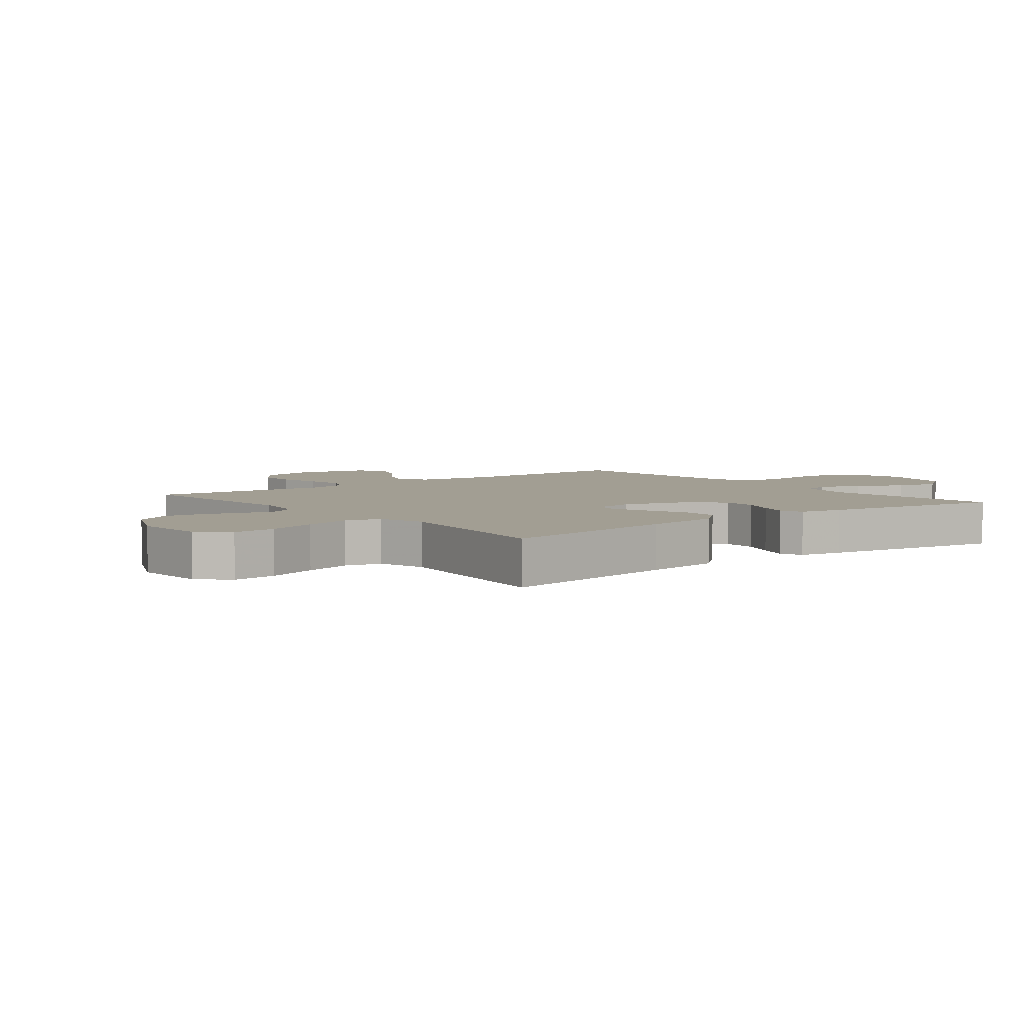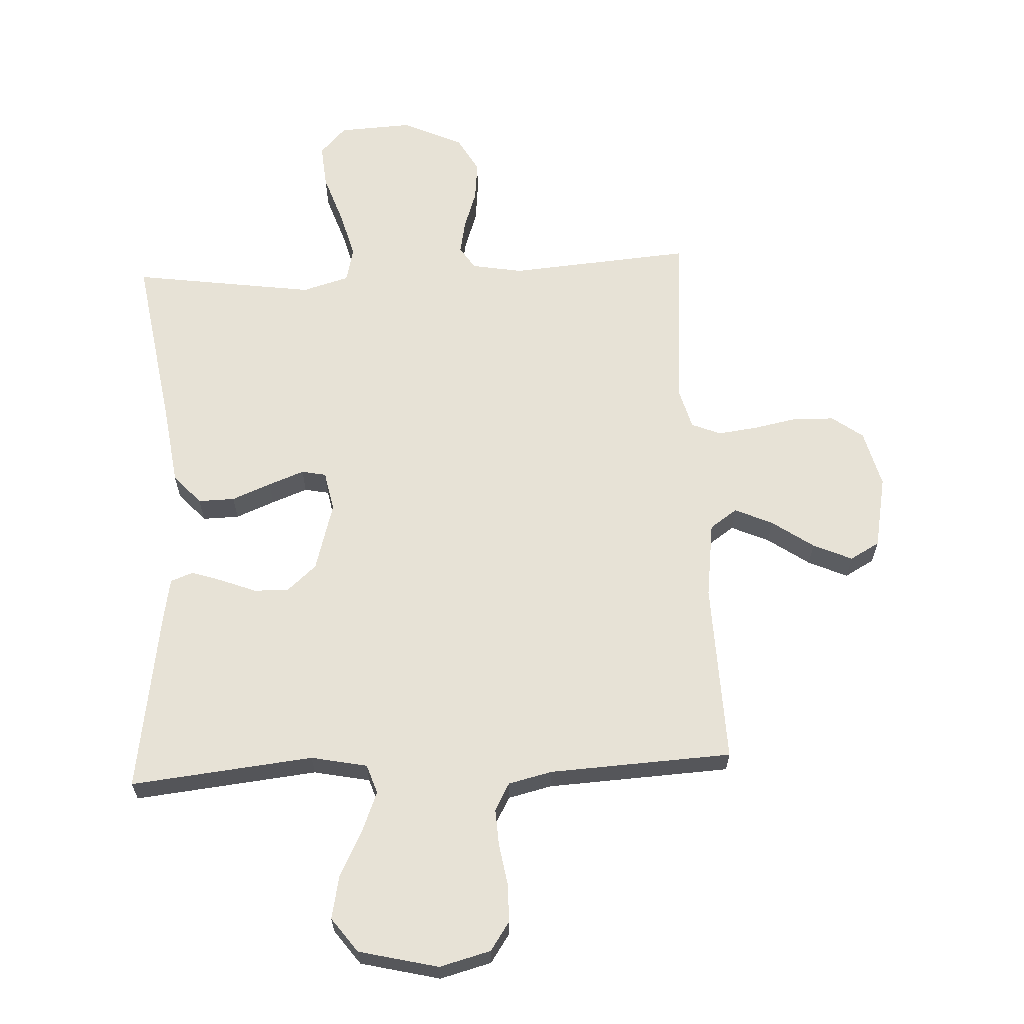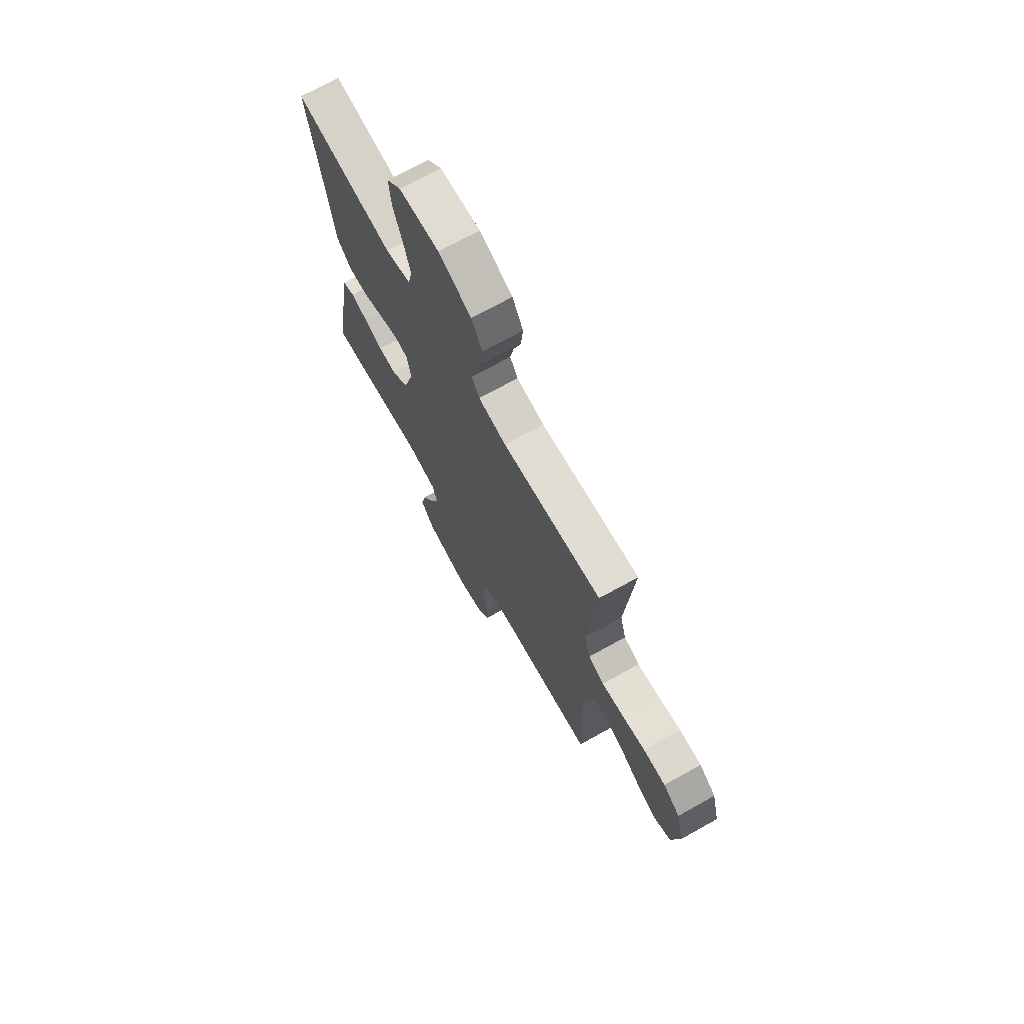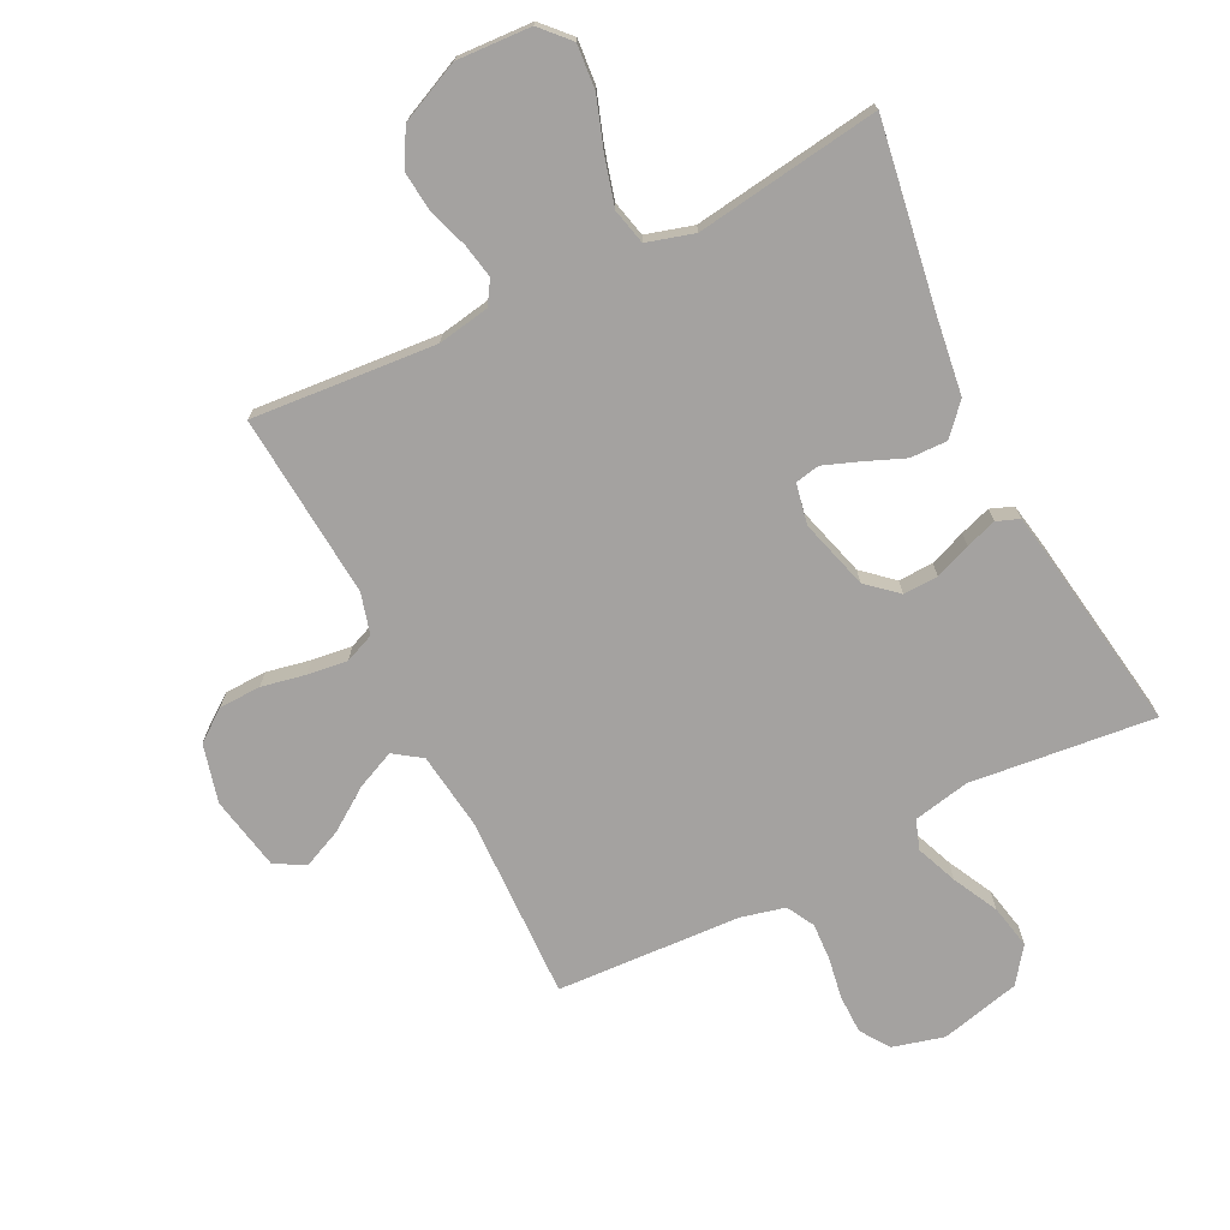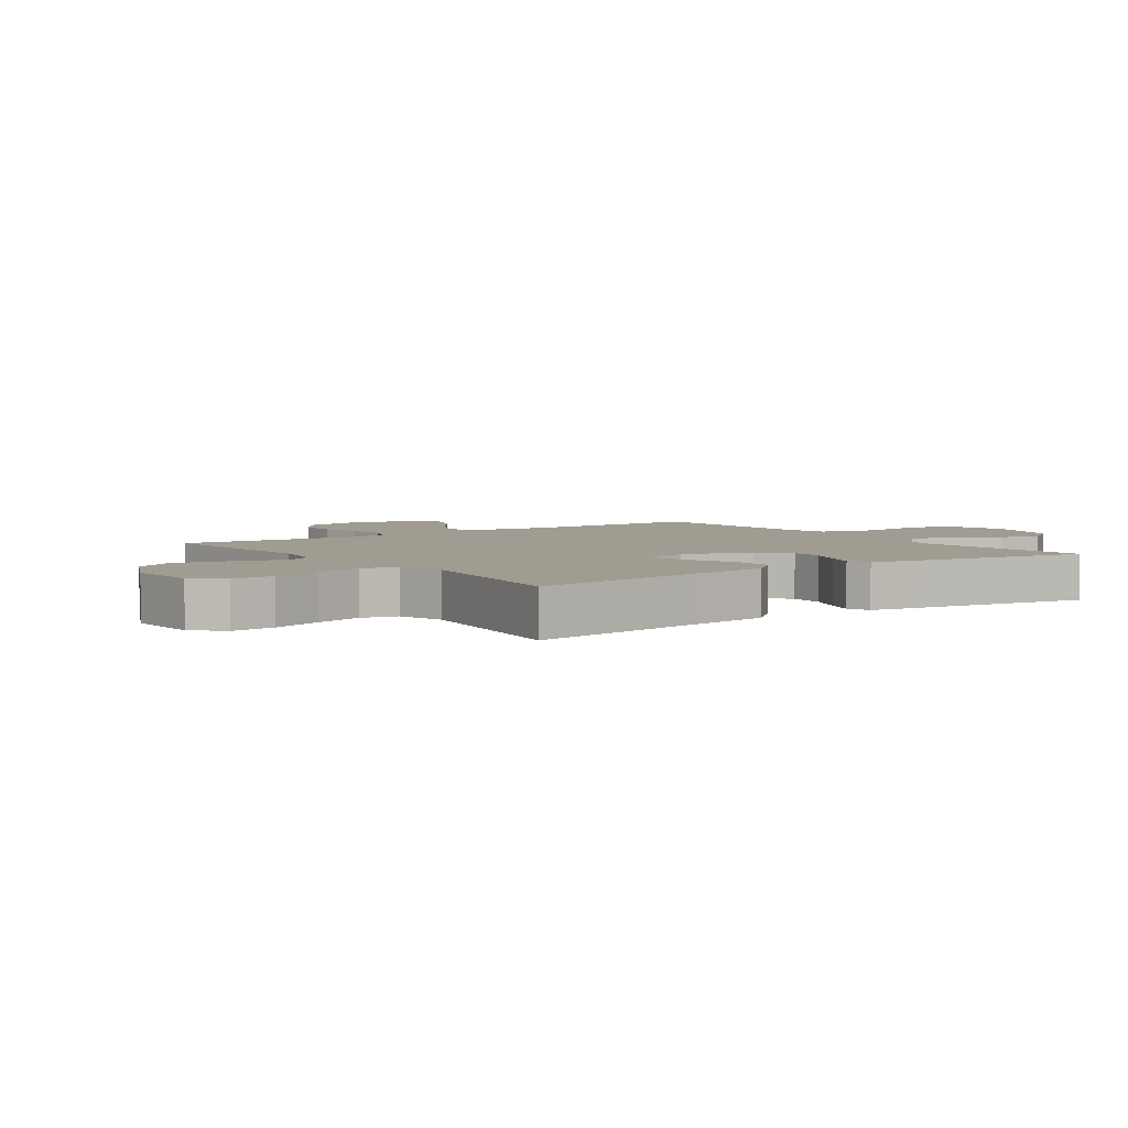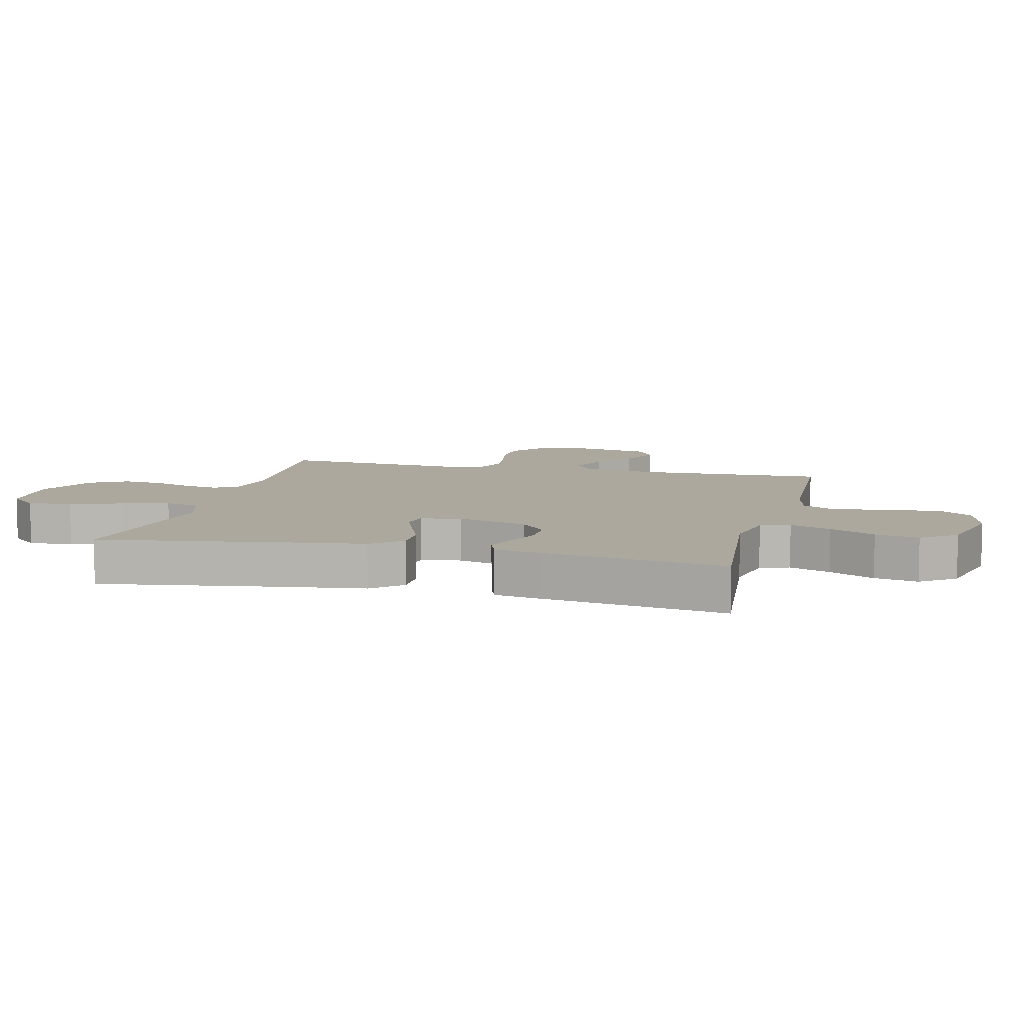
<metadata>
{"format":"obj","ext":"obj","renderer":"f3d","projection":"perspective","resolution":1024,"background":"white","views":[{"elev":5.0,"azim":51.5,"up":"+Y"},{"elev":63.2,"azim":177.0,"up":"+Y"},{"elev":71.2,"azim":-119.1,"up":"+Z"},{"elev":-72.7,"azim":26.3,"up":"+Y"},{"elev":4.4,"azim":54.7,"up":"+Y"},{"elev":8.6,"azim":103.9,"up":"+Y"}]}
</metadata>
<code>
v 0.5 0.07 0.5
v 0.453 0.07 0.2
v 0.436 0.07 0.074
v 0.392 0.07 0.025
v 0.332 0.07 0.026
v 0.268 0.07 0.052
v 0.209 0.07 0.074
v 0.169 0.07 0.066
v 0.156 0.07 0
v 0.189 0.07 -0.114
v 0.238 0.07 -0.157
v 0.295 0.07 -0.155
v 0.353 0.07 -0.132
v 0.403 0.07 -0.115
v 0.44 0.07 -0.129
v 0.453 0.07 -0.2
v 0.5 0.07 -0.5
v 0.2 0.07 -0.469
v 0.108 0.07 -0.488
v 0.092 0.07 -0.536
v 0.119 0.07 -0.603
v 0.157 0.07 -0.677
v 0.172 0.07 -0.748
v 0.13 0.07 -0.805
v 0 0.07 -0.837
v -0.084 0.07 -0.815
v -0.116 0.07 -0.768
v -0.117 0.07 -0.705
v -0.106 0.07 -0.638
v -0.103 0.07 -0.577
v -0.128 0.07 -0.532
v -0.2 0.07 -0.515
v -0.5 0.07 -0.5
v -0.492 0.07 -0.2
v -0.509 0.07 -0.074
v -0.554 0.07 -0.043
v -0.616 0.07 -0.071
v -0.684 0.07 -0.119
v -0.748 0.07 -0.148
v -0.797 0.07 -0.121
v -0.821 0.07 0
v -0.797 0.07 0.095
v -0.746 0.07 0.133
v -0.678 0.07 0.135
v -0.606 0.07 0.121
v -0.541 0.07 0.113
v -0.493 0.07 0.133
v -0.475 0.07 0.2
v -0.5 0.07 0.5
v -0.2 0.07 0.477
v -0.116 0.07 0.492
v -0.092 0.07 0.53
v -0.103 0.07 0.586
v -0.125 0.07 0.65
v -0.132 0.07 0.716
v -0.099 0.07 0.775
v 0 0.07 0.821
v 0.121 0.07 0.815
v 0.164 0.07 0.769
v 0.158 0.07 0.697
v 0.13 0.07 0.614
v 0.109 0.07 0.536
v 0.123 0.07 0.478
v 0.2 0.07 0.456
v 0.5 0 0.5
v 0.453 0 0.2
v 0.436 0 0.074
v 0.392 0 0.025
v 0.332 0 0.026
v 0.268 0 0.052
v 0.209 0 0.074
v 0.169 0 0.066
v 0.156 0 0
v 0.189 0 -0.114
v 0.238 0 -0.157
v 0.295 0 -0.155
v 0.353 0 -0.132
v 0.403 0 -0.115
v 0.44 0 -0.129
v 0.453 0 -0.2
v 0.5 0 -0.5
v 0.2 0 -0.469
v 0.108 0 -0.488
v 0.092 0 -0.536
v 0.119 0 -0.603
v 0.157 0 -0.677
v 0.172 0 -0.748
v 0.13 0 -0.805
v 0 0 -0.837
v -0.084 0 -0.815
v -0.116 0 -0.768
v -0.117 0 -0.705
v -0.106 0 -0.638
v -0.103 0 -0.577
v -0.128 0 -0.532
v -0.2 0 -0.515
v -0.5 0 -0.5
v -0.492 0 -0.2
v -0.509 0 -0.074
v -0.554 0 -0.043
v -0.616 0 -0.071
v -0.684 0 -0.119
v -0.748 0 -0.148
v -0.797 0 -0.121
v -0.821 0 0
v -0.797 0 0.095
v -0.746 0 0.133
v -0.678 0 0.135
v -0.606 0 0.121
v -0.541 0 0.113
v -0.493 0 0.133
v -0.475 0 0.2
v -0.5 0 0.5
v -0.2 0 0.477
v -0.116 0 0.492
v -0.092 0 0.53
v -0.103 0 0.586
v -0.125 0 0.65
v -0.132 0 0.716
v -0.099 0 0.775
v 0 0 0.821
v 0.121 0 0.815
v 0.164 0 0.769
v 0.158 0 0.697
v 0.13 0 0.614
v 0.109 0 0.536
v 0.123 0 0.478
v 0.2 0 0.456
f 58 59 60 61
f 58 61 62
f 57 58 62
f 56 57 62 63
f 53 54 55 56
f 52 53 56 63
f 48 49 50
f 47 48 50 51
f 42 43 44 45
f 42 45 46
f 41 42 46
f 40 41 46
f 37 38 39 40
f 36 37 40 46
f 35 36 46 47
f 32 33 34
f 31 32 34 35
f 26 27 28 29
f 26 29 30
f 25 26 30
f 24 25 30
f 21 22 23 24
f 20 21 24 30
f 19 20 30 31
f 15 16 17 18
f 12 13 14 15
f 12 15 18 19
f 3 4 5 6
f 2 3 6 7
f 64 1 2 7
f 51 52 63 64
f 51 64 7 8
f 47 51 8 9
f 35 47 9 10
f 31 35 10 11
f 11 12 19 31
f 125 124 123 122
f 126 125 122
f 126 122 121
f 127 126 121 120
f 120 119 118 117
f 127 120 117 116
f 114 113 112
f 115 114 112 111
f 109 108 107 106
f 110 109 106
f 110 106 105
f 110 105 104
f 104 103 102 101
f 110 104 101 100
f 111 110 100 99
f 98 97 96
f 99 98 96 95
f 93 92 91 90
f 94 93 90
f 94 90 89
f 94 89 88
f 88 87 86 85
f 94 88 85 84
f 95 94 84 83
f 82 81 80 79
f 79 78 77 76
f 83 82 79 76
f 70 69 68 67
f 71 70 67 66
f 71 66 65 128
f 128 127 116 115
f 72 71 128 115
f 73 72 115 111
f 74 73 111 99
f 75 74 99 95
f 95 83 76 75
f 1 65 66 2
f 2 66 67 3
f 3 67 68 4
f 4 68 69 5
f 5 69 70 6
f 6 70 71 7
f 7 71 72 8
f 8 72 73 9
f 9 73 74 10
f 10 74 75 11
f 11 75 76 12
f 12 76 77 13
f 13 77 78 14
f 14 78 79 15
f 15 79 80 16
f 16 80 81 17
f 17 81 82 18
f 18 82 83 19
f 19 83 84 20
f 20 84 85 21
f 21 85 86 22
f 22 86 87 23
f 23 87 88 24
f 24 88 89 25
f 25 89 90 26
f 26 90 91 27
f 27 91 92 28
f 28 92 93 29
f 29 93 94 30
f 30 94 95 31
f 31 95 96 32
f 32 96 97 33
f 33 97 98 34
f 34 98 99 35
f 35 99 100 36
f 36 100 101 37
f 37 101 102 38
f 38 102 103 39
f 39 103 104 40
f 40 104 105 41
f 41 105 106 42
f 42 106 107 43
f 43 107 108 44
f 44 108 109 45
f 45 109 110 46
f 46 110 111 47
f 47 111 112 48
f 48 112 113 49
f 49 113 114 50
f 50 114 115 51
f 51 115 116 52
f 52 116 117 53
f 53 117 118 54
f 54 118 119 55
f 55 119 120 56
f 56 120 121 57
f 57 121 122 58
f 58 122 123 59
f 59 123 124 60
f 60 124 125 61
f 61 125 126 62
f 62 126 127 63
f 63 127 128 64
f 64 128 65 1

</code>
